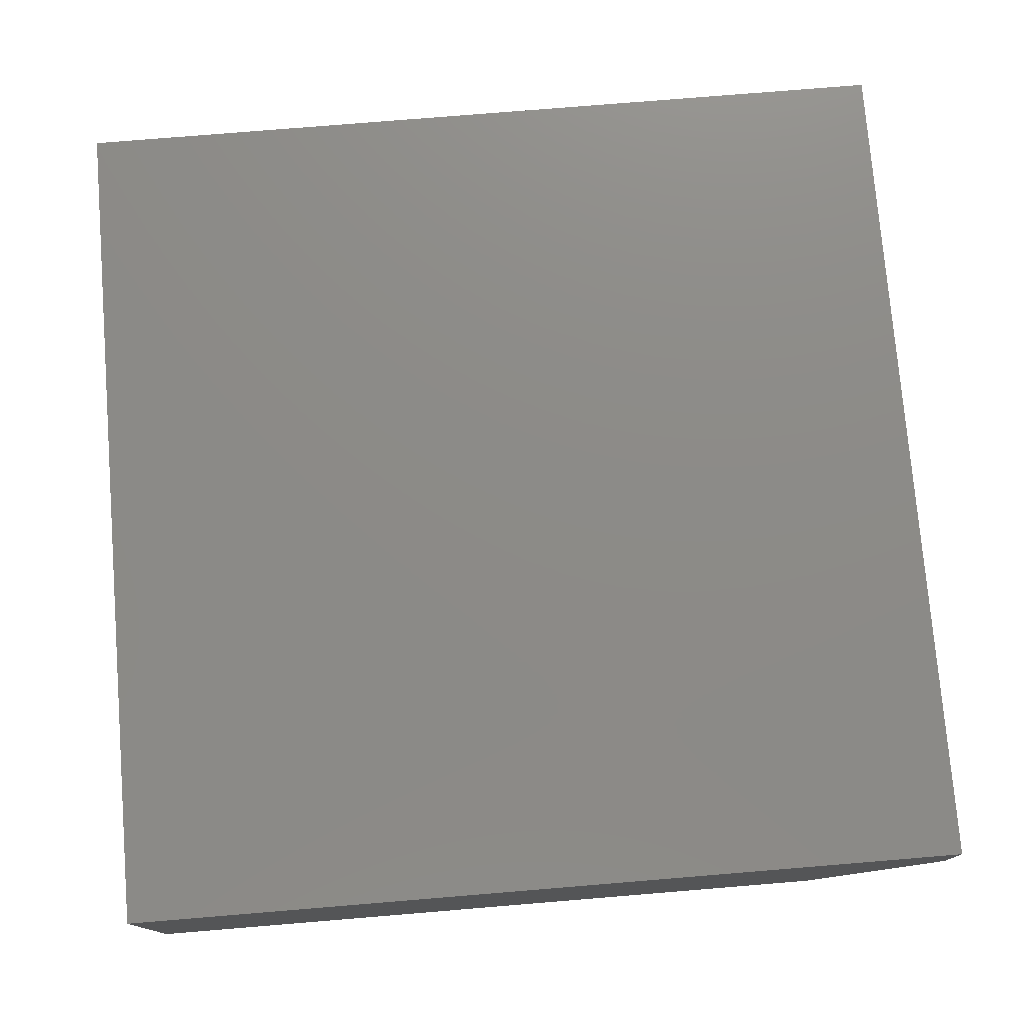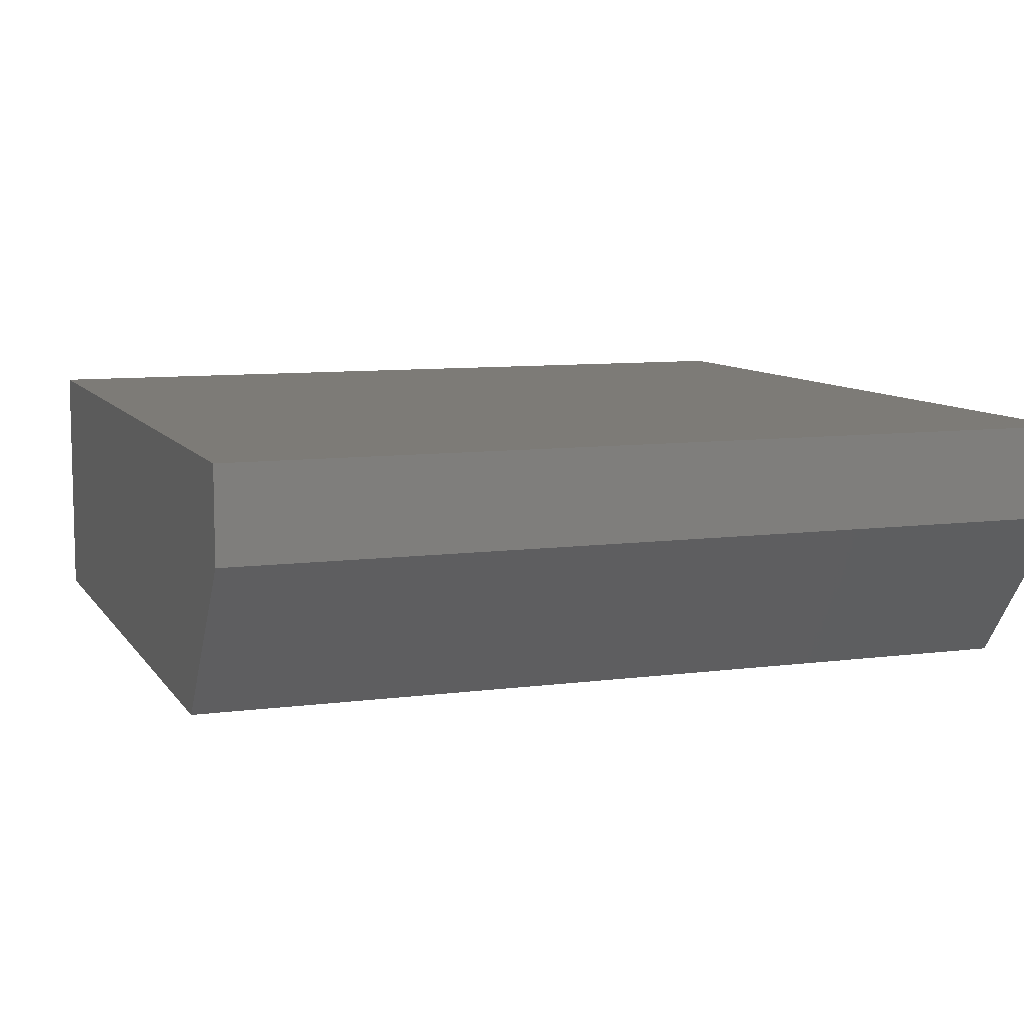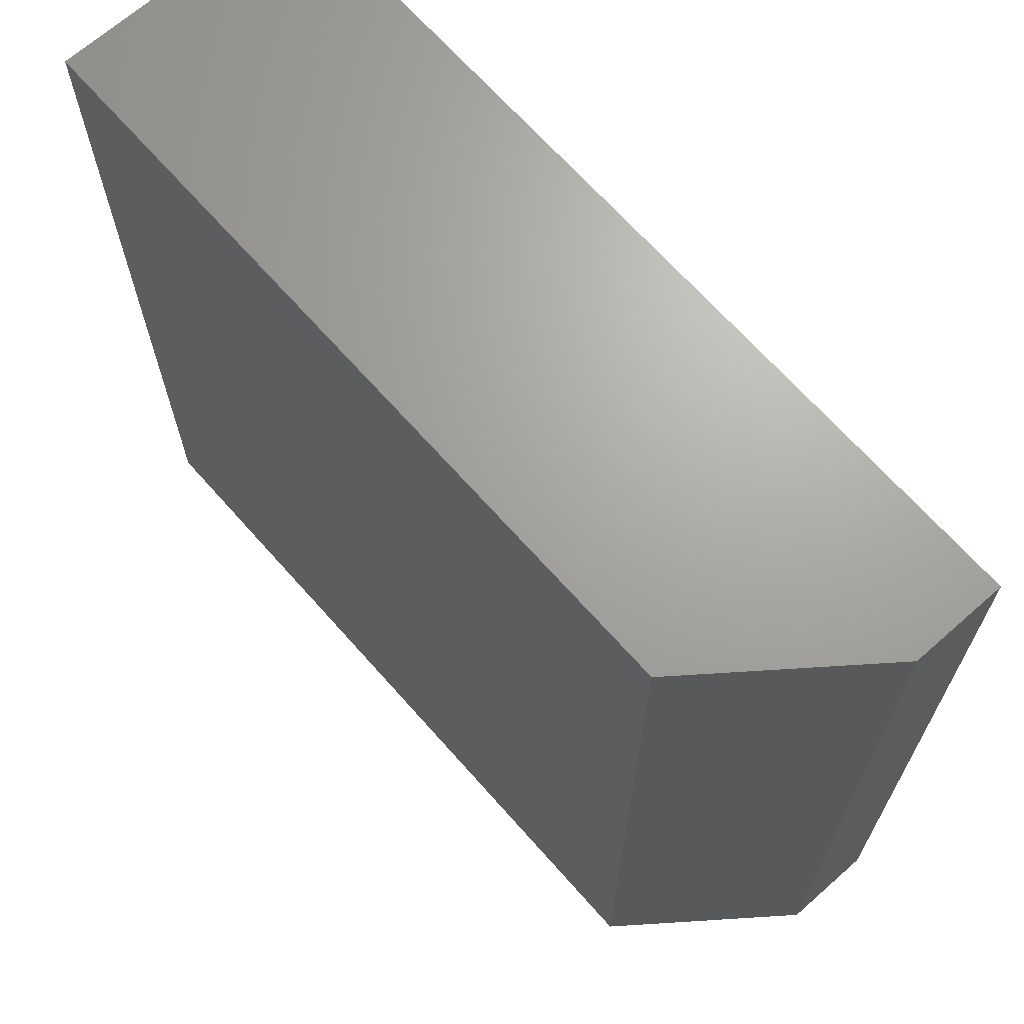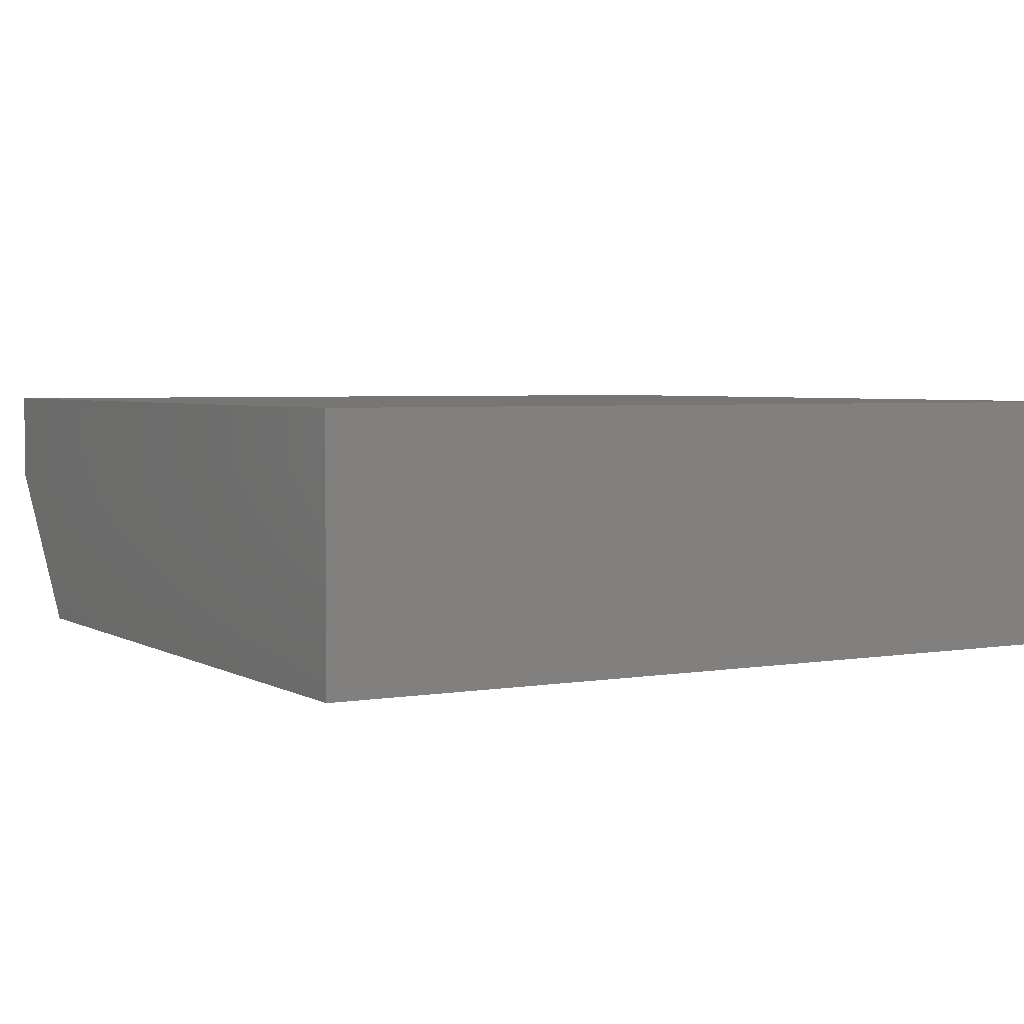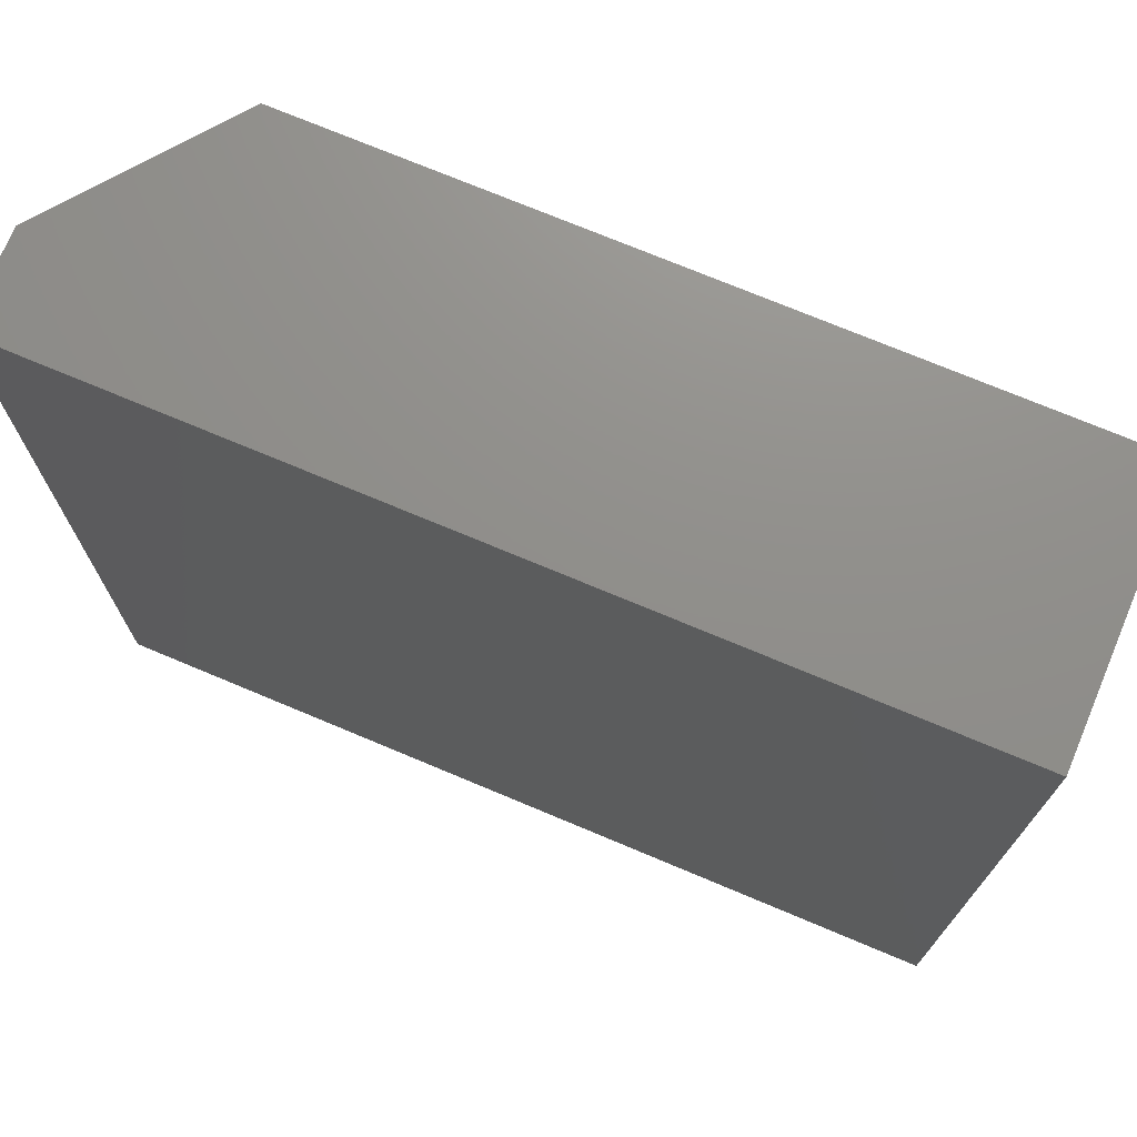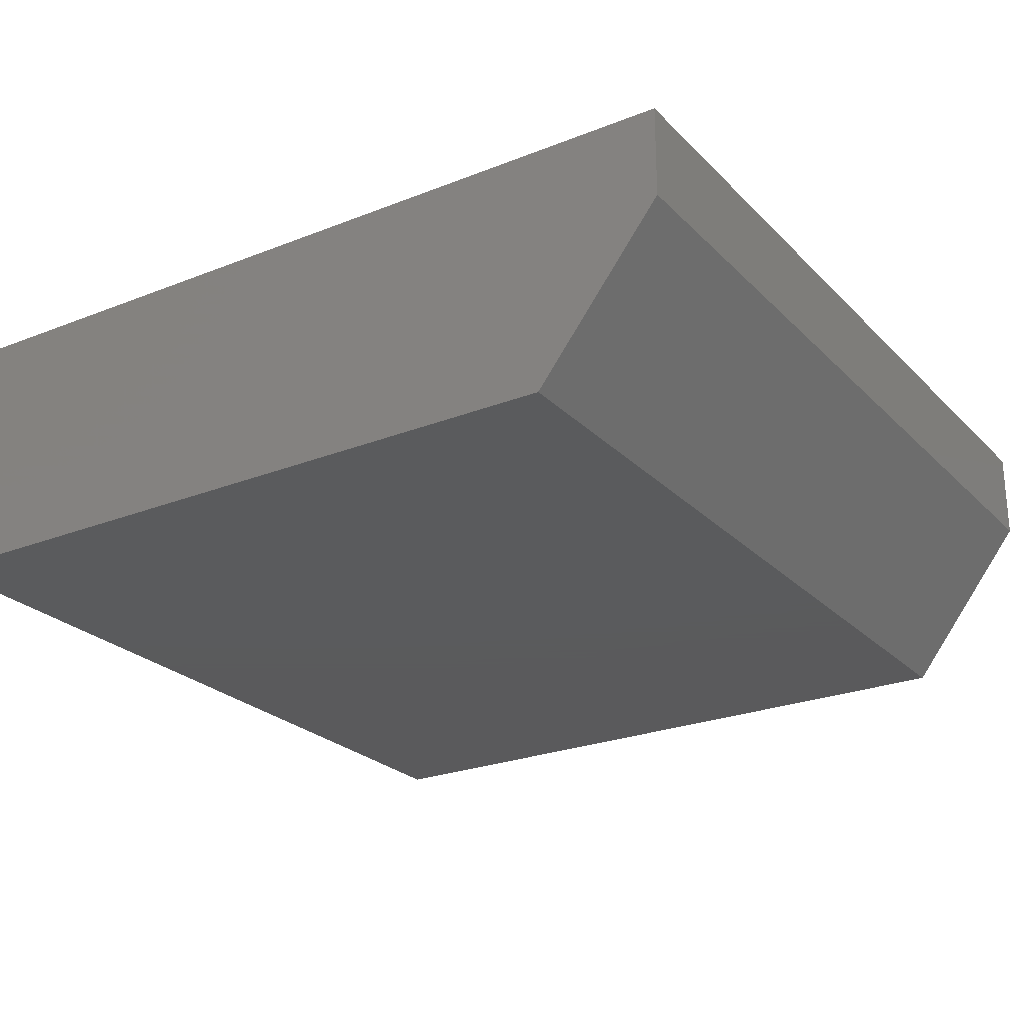
<metadata>
{"format":"stl","ext":"stl","renderer":"f3d","projection":"perspective","resolution":1024,"background":"white","views":[{"elev":76.4,"azim":-4.7,"up":"+Y"},{"elev":8.7,"azim":70.2,"up":"+Y"},{"elev":67.8,"azim":48.5,"up":"+Z"},{"elev":3.7,"azim":-119.8,"up":"+Y"},{"elev":73.0,"azim":-157.2,"up":"+Z"},{"elev":-24.8,"azim":32.8,"up":"+Y"}]}
</metadata>
<code>
# stl→obj: 10 verts, 16 faces
v 0.375 -0.00551 0.75
v -0.375 -0.00551 0.75
v 0.375 -0.08594 0.75
v -0.375 -0.2266 0.75
v 0.2656 -0.2266 0.75
v 0.2656 -0.2266 0
v -0.375 -0.2266 0
v 0.375 -0.08594 0
v -0.375 -0.00551 0
v 0.375 -0.00551 0
f 1 2 3
f 3 2 4
f 3 4 5
f 6 7 8
f 8 7 9
f 8 9 10
f 8 10 3
f 3 10 1
f 7 6 4
f 4 6 5
f 5 6 3
f 3 6 8
f 9 7 2
f 2 7 4
f 10 9 1
f 1 9 2

</code>
